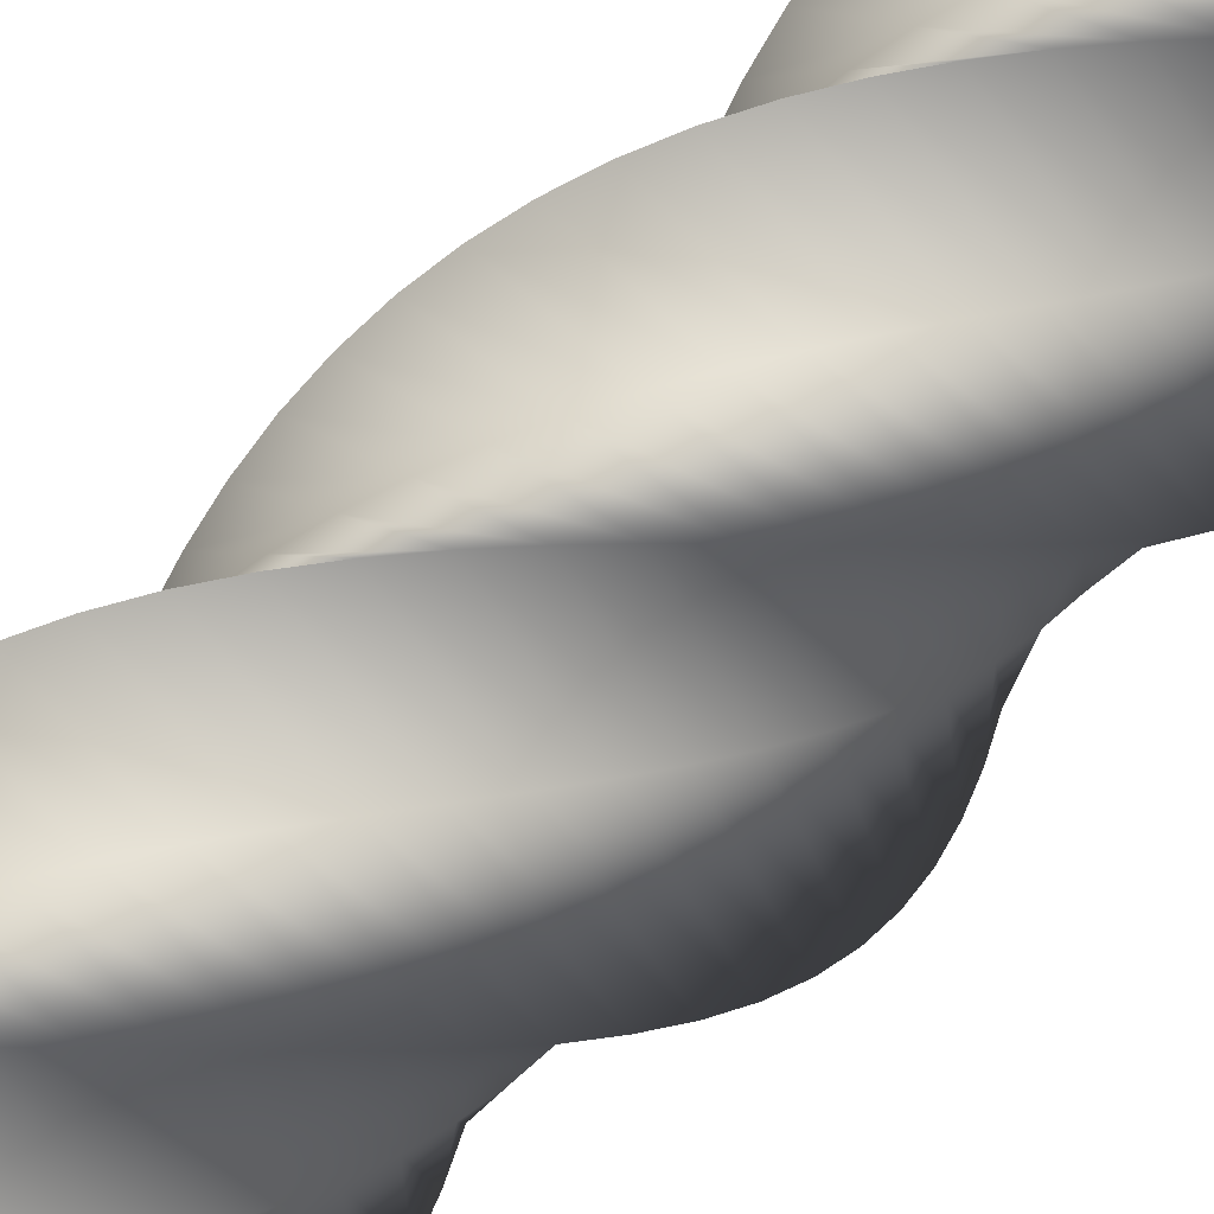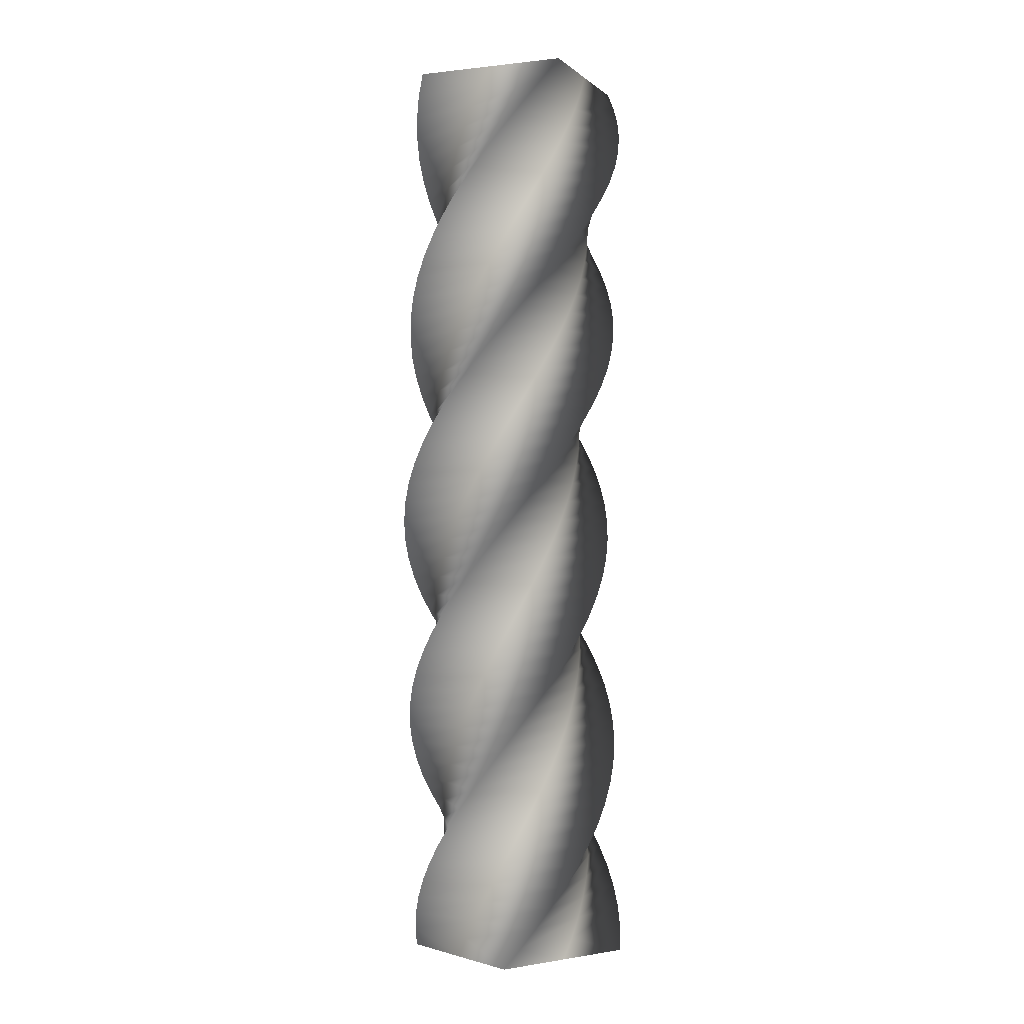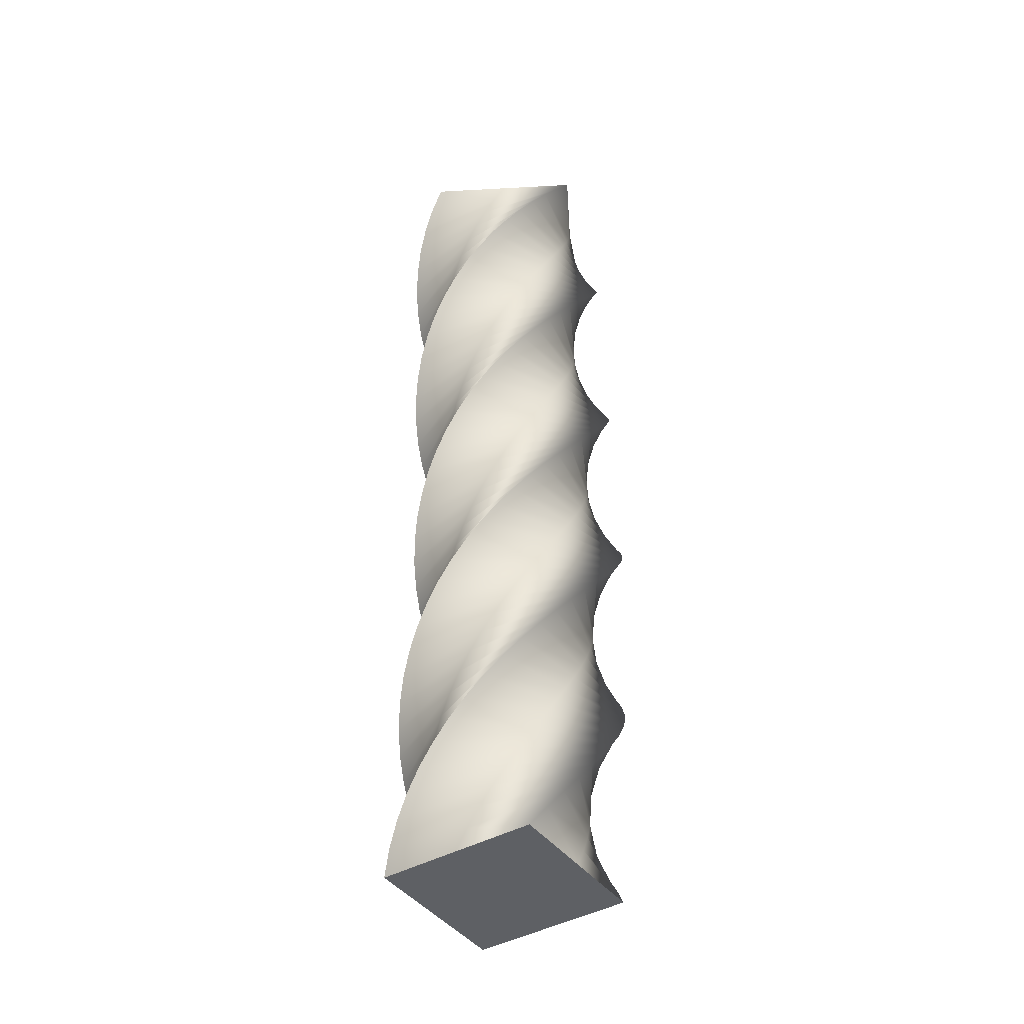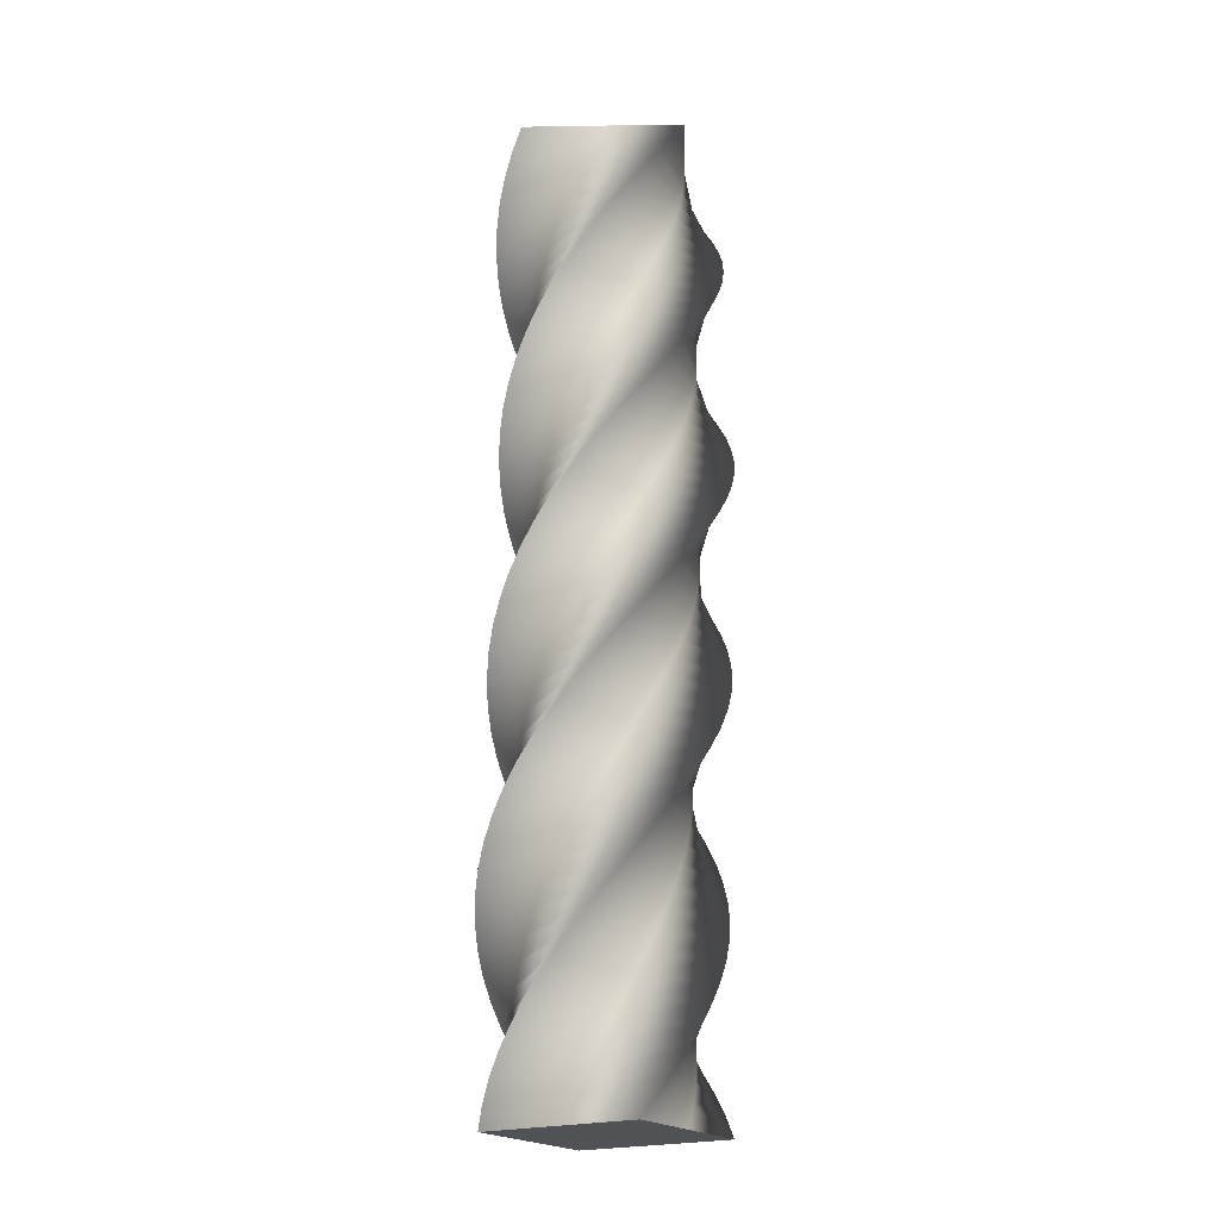
<metadata>
{"format":"obj","ext":"obj","renderer":"f3d","projection":"perspective","resolution":1024,"background":"white","views":[{"elev":67.2,"azim":47.8,"up":"+Z"},{"elev":-2.0,"azim":-172.5,"up":"+Y"},{"elev":-42.9,"azim":-11.1,"up":"+Y"},{"elev":-20.8,"azim":76.7,"up":"+Y"}]}
</metadata>
<code>
v 71.94 0 -0.06364
v 35.95 0 -36.05
v -0.06364 0 -71.94
v -36.05 0 -35.95
v -71.94 0 0.06364
v -35.95 0 36.05
v 0.06364 0 71.94
v 36.05 0 35.95
v 71.94 0 -0.06364
v 71.22 13 -9.837
v 30.41 13 -40.25
v -10.4 13 -70.56
v -40.82 13 -29.76
v -71.13 13 11.06
v -30.32 13 41.47
v 10.49 13 71.78
v 40.91 13 30.98
v 71.22 13 -9.837
v 69.1 26 -19.4
v 24.33 26 -43.61
v -20.43 26 -67.71
v -44.64 26 -22.94
v -68.74 26 21.82
v -23.98 26 46.03
v 20.79 26 70.13
v 45 26 25.36
v 69.1 26 -19.4
v 65.62 39 -28.56
v 17.82 39 -46.05
v -29.95 39 -63.44
v -47.44 39 -15.65
v -64.83 39 32.13
v -17.03 39 49.62
v 30.74 39 67
v 48.23 39 19.21
v 65.62 39 -28.56
v 60.85 52 -37.13
v 11.03 52 -47.53
v -38.75 52 -57.84
v -49.16 52 -8.026
v -59.47 52 41.76
v -9.649 52 52.17
v 40.14 52 62.48
v 50.54 52 12.66
v 60.85 52 -37.13
v 54.9 65 -44.91
v 4.102 65 -48.02
v -46.65 65 -51.03
v -49.76 65 -0.2346
v -52.77 65 50.52
v -1.973 65 53.62
v 48.78 65 56.64
v 51.89 65 5.84
v 54.9 65 -44.91
v 47.89 78 -51.76
v -2.827 78 -47.5
v -53.48 78 -43.15
v -49.22 78 7.561
v -44.88 78 58.22
v 5.834 78 53.96
v 56.49 78 49.61
v 52.23 78 -1.1
v 47.89 78 -51.76
v 39.96 91 -57.51
v -9.609 91 -45.98
v -59.11 91 -34.37
v -47.57 91 15.2
v -35.96 91 64.7
v 13.61 91 53.16
v 63.1 91 41.55
v 51.57 91 -8.017
v 39.96 91 -57.51
v 31.28 104 -62.07
v -16.1 104 -43.5
v -63.4 104 -24.87
v -44.83 104 22.52
v -26.2 104 69.82
v 21.18 104 51.25
v 68.49 104 32.62
v 49.92 104 -14.77
v 31.28 104 -62.07
v 22.04 117 -65.32
v -22.17 117 -40.11
v -66.28 117 -14.84
v -41.07 117 29.36
v -15.8 117 73.48
v 28.4 117 48.27
v 72.52 117 23
v 47.31 117 -21.21
v 22.04 117 -65.32
v 12.42 130 -67.21
v -27.68 130 -35.88
v -67.69 130 -4.507
v -36.36 130 35.6
v -4.984 130 75.6
v 35.12 130 44.27
v 75.13 130 12.9
v 43.8 130 -27.2
v 12.42 130 -67.21
v 2.636 143 -67.69
v -32.53 143 -30.9
v -67.59 143 5.922
v -30.79 143 41.08
v 6.027 143 76.14
v 41.19 143 39.35
v 76.25 143 2.531
v 39.45 143 -32.63
v 2.636 143 -67.69
v -7.119 156 -66.75
v -36.6 156 -25.27
v -65.98 156 16.23
v -24.49 156 45.71
v 17 156 75.09
v 46.48 156 33.6
v 75.86 156 -7.892
v 34.38 156 -37.37
v -7.119 156 -66.75
v -16.63 169 -64.41
v -39.82 169 -19.11
v -62.9 169 26.19
v -17.59 169 49.38
v 27.71 169 72.46
v 50.89 169 27.15
v 73.97 169 -18.15
v 28.67 169 -41.33
v -16.63 169 -64.41
v -25.71 182 -60.73
v -42.12 182 -12.55
v -58.41 182 35.61
v -10.24 182 52.01
v 37.92 182 68.31
v 54.32 182 20.13
v 70.62 182 -28.03
v 22.44 182 -44.43
v -25.71 182 -60.73
v -34.17 195 -55.77
v -43.44 195 -5.727
v -52.62 195 44.28
v -2.577 195 53.55
v 47.43 195 62.73
v 56.7 195 12.69
v 65.88 195 -37.32
v 15.84 195 -46.59
v -34.17 195 -55.77
v -41.81 208 -49.64
v -43.77 208 1.215
v -45.63 208 52.02
v 5.226 208 53.98
v 56.03 208 55.84
v 57.99 208 4.982
v 59.85 208 -45.82
v 8.993 208 -47.78
v -41.81 208 -49.64
v -48.5 221 -42.47
v -43.09 221 8.131
v -37.6 221 58.67
v 13.01 221 53.27
v 63.55 221 47.77
v 58.14 221 -2.83
v 52.65 221 -53.37
v 2.047 221 -47.97
v -48.5 221 -42.47
v -54.08 234 -34.42
v -41.42 234 14.88
v -28.69 234 64.1
v 20.61 234 51.44
v 69.83 234 38.71
v 57.17 234 -10.58
v 44.44 234 -59.8
v -4.854 234 -47.15
v -54.08 234 -34.42
v -58.43 247 -25.64
v -38.79 247 21.31
v -19.09 247 68.18
v 27.86 247 48.54
v 74.73 247 28.84
v 55.09 247 -18.11
v 35.39 247 -64.98
v -11.56 247 -45.34
v -58.43 247 -25.64
v -61.48 260 -16.32
v -35.27 260 27.3
v -9.003 260 70.83
v 34.62 260 44.62
v 78.15 260 18.36
v 51.94 260 -25.27
v 25.68 260 -68.8
v -17.94 260 -42.59
v -61.48 260 -16.32
v -63.14 273 -6.669
v -30.91 273 32.71
v 1.361 273 72
v 40.74 273 39.77
v 80.03 273 7.494
v 47.8 273 -31.89
v 15.52 273 -71.17
v -23.86 273 -38.94
v -63.14 273 -6.669
v -63.4 286 3.127
v -25.82 286 37.44
v 11.79 286 71.66
v 46.1 286 34.08
v 80.32 286 -3.526
v 42.74 286 -37.84
v 5.132 286 -72.06
v -29.19 286 -34.48
v -63.4 286 3.127
v -62.24 299 12.86
v -20.1 299 41.39
v 22.05 299 69.82
v 50.58 299 27.68
v 79.01 299 -14.47
v 36.87 299 -43.01
v -5.279 299 -71.43
v -33.81 299 -29.29
v -62.24 299 12.86
v -59.69 312 22.32
v -13.87 312 44.47
v 31.94 312 66.52
v 54.09 312 20.7
v 76.14 312 -25.12
v 30.32 312 -47.27
v -15.49 312 -69.31
v -37.64 312 -23.49
v -59.69 312 22.32
v -55.8 325 31.31
v -7.259 325 46.62
v 41.26 325 61.82
v 56.56 325 13.28
v 71.76 325 -35.23
v 23.23 325 -50.54
v -25.29 325 -65.74
v -40.59 325 -17.2
v -55.8 325 31.31
v -50.65 338 39.65
v -0.4086 338 47.79
v 49.79 338 55.83
v 57.93 338 5.588
v 65.97 338 -44.61
v 15.73 338 -52.75
v -34.47 338 -60.79
v -42.61 338 -10.55
v -50.65 338 39.65
v -44.35 351 47.16
v 6.539 351 47.96
v 57.37 351 48.66
v 58.17 351 -2.222
v 58.88 351 -53.06
v 7.997 351 -53.86
v -42.84 351 -54.57
v -43.64 351 -3.68
v -44.35 351 47.16
v -37.03 364 53.67
v 13.44 364 47.12
v 63.84 364 40.48
v 57.29 364 -9.986
v 50.65 364 -60.39
v 0.1831 364 -53.84
v -50.22 364 -47.2
v -43.67 364 3.269
v -37.03 364 53.67
v -28.85 377 59.07
v 20.14 377 45.3
v 69.06 377 31.45
v 55.29 377 -17.54
v 41.45 377 -66.46
v -7.546 377 -52.69
v -56.47 377 -38.84
v -42.69 377 10.15
v -28.85 377 59.07
v -19.98 390 63.23
v 26.52 390 42.53
v 72.93 390 21.76
v 52.23 390 -24.73
v 31.46 390 -71.14
v -15.03 390 -50.44
v -61.44 390 -29.68
v -40.74 390 16.82
v -19.98 390 63.23
v -10.59 403 66.06
v 32.42 403 38.86
v 75.35 403 11.62
v 48.15 403 -31.4
v 20.91 403 -74.32
v -22.11 403 -47.13
v -65.03 403 -19.89
v -37.84 403 23.13
v -10.59 403 66.06
v -0.903 416 67.51
v 37.74 416 34.39
v 76.28 416 1.232
v 43.16 416 -37.41
v 10.01 416 -75.95
v -28.63 416 -42.83
v -67.18 416 -9.679
v -34.06 416 28.96
v -0.903 416 67.51
v 8.896 429 67.54
v 42.35 429 29.19
v 75.71 429 -9.182
v 37.35 429 -42.64
v -1.016 429 -75.99
v -34.47 429 -37.64
v -67.83 429 0.731
v -29.47 429 34.19
v 8.896 429 67.54
v 18.6 442 66.16
v 46.17 442 23.38
v 73.63 442 -19.4
v 30.85 442 -46.97
v -11.93 442 -74.44
v -39.5 442 -31.66
v -66.96 442 11.13
v -24.19 442 38.69
v 18.6 442 66.16
v 28 455 63.39
v 49.1 455 17.08
v 70.1 455 -29.22
v 23.79 455 -50.32
v -22.51 455 -71.32
v -43.61 455 -25.01
v -64.61 455 21.29
v -18.3 455 42.39
v 28 455 63.39
v 36.9 468 59.3
v 51.1 468 10.43
v 65.2 468 -38.42
v 16.33 468 -52.62
v -32.52 468 -66.72
v -46.72 468 -17.85
v -60.82 468 31
v -11.95 468 45.2
v 36.9 468 59.3
v 45.12 481 53.96
v 52.11 481 3.551
v 59.01 481 -46.82
v 8.604 481 -53.81
v -41.77 481 -60.71
v -48.76 481 -10.3
v -55.66 481 40.07
v -5.251 481 47.06
v 45.12 481 53.96
v 52.48 494 47.49
v 52.13 494 -3.398
v 51.68 494 -54.24
v 0.7898 494 -53.88
v -50.05 494 -53.44
v -49.69 494 -2.546
v -49.25 494 48.29
v 1.642 494 47.94
v 52.48 494 47.49
v 58.83 507 40.03
v 51.13 507 -10.28
v 43.35 507 -60.52
v -6.952 507 -52.82
v -57.19 507 -45.04
v -49.5 507 5.265
v -41.72 507 55.51
v 8.59 507 47.81
v 58.83 507 40.03
v 64.04 520 31.73
v 49.16 520 -16.94
v 34.21 520 -65.53
v -14.46 520 -50.65
v -63.05 520 -35.7
v -48.17 520 12.97
v -33.22 520 61.56
v 15.45 520 46.68
v 64.04 520 31.73
v 67.99 533 22.76
v 46.24 533 -23.25
v 24.44 533 -69.17
v -21.58 533 -47.42
v -67.5 533 -25.62
v -45.75 533 20.39
v -23.94 533 66.32
v 22.07 533 44.57
v 67.99 533 22.76
v 70.61 546 13.32
v 42.45 546 -29.07
v 14.24 546 -71.37
v -28.15 546 -43.2
v -70.45 546 -14.99
v -42.28 546 27.4
v -14.07 546 69.69
v 28.32 546 41.53
v 70.61 546 13.32
v 71.84 559 3.598
v 37.85 559 -34.28
v 3.833 559 -72.06
v -34.05 559 -38.08
v -71.83 559 -4.056
v -37.84 559 33.82
v -3.821 559 71.61
v 34.06 559 37.62
v 71.84 559 3.598
v 71.65 572 -6.2
v 32.55 572 -38.78
v -6.565 572 -71.25
v -39.14 572 -32.15
v -71.62 572 6.967
v -32.52 572 39.54
v 6.601 572 72.02
v 39.18 572 32.92
v 71.65 572 -6.2
v 70.05 585 -15.87
v 26.66 585 -42.46
v -16.74 585 -68.95
v -43.33 585 -25.55
v -69.82 585 17.84
v -26.42 585 44.43
v 16.97 585 70.92
v 43.56 585 27.53
v 70.05 585 -15.87
v 67.07 598 -25.2
v 20.3 598 -45.25
v -26.47 598 -65.2
v -46.52 598 -18.42
v -66.46 598 28.35
v -19.69 598 48.39
v 27.08 598 68.34
v 47.13 598 21.56
v 67.07 598 -25.2
v 62.78 611 -34.01
v 13.6 611 -47.1
v -35.56 611 -60.08
v -48.65 611 -10.9
v -61.63 611 38.25
v -12.45 611 51.34
v 36.7 611 64.33
v 49.79 611 15.14
v 62.78 611 -34.01
v 62.78 611 -34.01
v 13.6 611 -47.1
v -35.56 611 -60.08
v -48.65 611 -10.9
v -61.63 611 38.25
v -12.45 611 51.34
v 36.7 611 64.33
v 49.79 611 15.14
v 71.94 0 -0.06364
v 36.05 0 35.95
v 0.06364 0 71.94
v -35.95 0 36.05
v -71.94 0 0.06364
v -36.05 0 -35.95
v -0.06364 0 -71.94
v 35.95 0 -36.05
f 20 19 10 11
f 21 20 11 12
f 22 21 12 13
f 23 22 13 14
f 24 23 14 15
f 25 24 15 16
f 26 25 16 17
f 27 26 17 18
f 29 28 19 20
f 30 29 20 21
f 31 30 21 22
f 32 31 22 23
f 33 32 23 24
f 34 33 24 25
f 35 34 25 26
f 36 35 26 27
f 38 37 28 29
f 39 38 29 30
f 40 39 30 31
f 41 40 31 32
f 42 41 32 33
f 43 42 33 34
f 44 43 34 35
f 45 44 35 36
f 47 46 37 38
f 48 47 38 39
f 49 48 39 40
f 50 49 40 41
f 51 50 41 42
f 52 51 42 43
f 53 52 43 44
f 54 53 44 45
f 56 55 46 47
f 57 56 47 48
f 58 57 48 49
f 59 58 49 50
f 60 59 50 51
f 61 60 51 52
f 62 61 52 53
f 63 62 53 54
f 65 64 55 56
f 66 65 56 57
f 67 66 57 58
f 68 67 58 59
f 69 68 59 60
f 70 69 60 61
f 71 70 61 62
f 72 71 62 63
f 74 73 64 65
f 75 74 65 66
f 76 75 66 67
f 77 76 67 68
f 78 77 68 69
f 79 78 69 70
f 80 79 70 71
f 81 80 71 72
f 83 82 73 74
f 84 83 74 75
f 85 84 75 76
f 86 85 76 77
f 87 86 77 78
f 88 87 78 79
f 89 88 79 80
f 90 89 80 81
f 92 91 82 83
f 93 92 83 84
f 94 93 84 85
f 95 94 85 86
f 96 95 86 87
f 97 96 87 88
f 98 97 88 89
f 99 98 89 90
f 101 100 91 92
f 102 101 92 93
f 103 102 93 94
f 104 103 94 95
f 105 104 95 96
f 106 105 96 97
f 107 106 97 98
f 108 107 98 99
f 110 109 100 101
f 111 110 101 102
f 112 111 102 103
f 113 112 103 104
f 114 113 104 105
f 115 114 105 106
f 116 115 106 107
f 117 116 107 108
f 119 118 109 110
f 120 119 110 111
f 121 120 111 112
f 122 121 112 113
f 123 122 113 114
f 124 123 114 115
f 125 124 115 116
f 126 125 116 117
f 128 127 118 119
f 129 128 119 120
f 130 129 120 121
f 131 130 121 122
f 132 131 122 123
f 133 132 123 124
f 134 133 124 125
f 135 134 125 126
f 137 136 127 128
f 138 137 128 129
f 139 138 129 130
f 140 139 130 131
f 141 140 131 132
f 142 141 132 133
f 143 142 133 134
f 144 143 134 135
f 146 145 136 137
f 147 146 137 138
f 148 147 138 139
f 149 148 139 140
f 150 149 140 141
f 151 150 141 142
f 152 151 142 143
f 153 152 143 144
f 155 154 145 146
f 156 155 146 147
f 157 156 147 148
f 158 157 148 149
f 159 158 149 150
f 160 159 150 151
f 161 160 151 152
f 162 161 152 153
f 164 163 154 155
f 165 164 155 156
f 166 165 156 157
f 167 166 157 158
f 168 167 158 159
f 169 168 159 160
f 170 169 160 161
f 171 170 161 162
f 173 172 163 164
f 174 173 164 165
f 175 174 165 166
f 176 175 166 167
f 177 176 167 168
f 178 177 168 169
f 179 178 169 170
f 180 179 170 171
f 182 181 172 173
f 183 182 173 174
f 184 183 174 175
f 185 184 175 176
f 186 185 176 177
f 187 186 177 178
f 188 187 178 179
f 189 188 179 180
f 191 190 181 182
f 192 191 182 183
f 193 192 183 184
f 194 193 184 185
f 195 194 185 186
f 196 195 186 187
f 197 196 187 188
f 198 197 188 189
f 200 199 190 191
f 201 200 191 192
f 202 201 192 193
f 203 202 193 194
f 204 203 194 195
f 205 204 195 196
f 206 205 196 197
f 207 206 197 198
f 209 208 199 200
f 210 209 200 201
f 211 210 201 202
f 212 211 202 203
f 213 212 203 204
f 214 213 204 205
f 215 214 205 206
f 216 215 206 207
f 218 217 208 209
f 219 218 209 210
f 220 219 210 211
f 221 220 211 212
f 222 221 212 213
f 223 222 213 214
f 224 223 214 215
f 225 224 215 216
f 227 226 217 218
f 228 227 218 219
f 229 228 219 220
f 230 229 220 221
f 231 230 221 222
f 232 231 222 223
f 233 232 223 224
f 234 233 224 225
f 236 235 226 227
f 237 236 227 228
f 238 237 228 229
f 239 238 229 230
f 240 239 230 231
f 241 240 231 232
f 242 241 232 233
f 243 242 233 234
f 245 244 235 236
f 246 245 236 237
f 247 246 237 238
f 248 247 238 239
f 249 248 239 240
f 250 249 240 241
f 251 250 241 242
f 252 251 242 243
f 254 253 244 245
f 255 254 245 246
f 256 255 246 247
f 257 256 247 248
f 258 257 248 249
f 259 258 249 250
f 260 259 250 251
f 261 260 251 252
f 263 262 253 254
f 264 263 254 255
f 265 264 255 256
f 266 265 256 257
f 267 266 257 258
f 268 267 258 259
f 269 268 259 260
f 270 269 260 261
f 272 271 262 263
f 273 272 263 264
f 274 273 264 265
f 275 274 265 266
f 276 275 266 267
f 277 276 267 268
f 278 277 268 269
f 279 278 269 270
f 281 280 271 272
f 282 281 272 273
f 283 282 273 274
f 284 283 274 275
f 285 284 275 276
f 286 285 276 277
f 287 286 277 278
f 288 287 278 279
f 290 289 280 281
f 291 290 281 282
f 292 291 282 283
f 293 292 283 284
f 294 293 284 285
f 295 294 285 286
f 296 295 286 287
f 297 296 287 288
f 299 298 289 290
f 300 299 290 291
f 301 300 291 292
f 302 301 292 293
f 303 302 293 294
f 304 303 294 295
f 305 304 295 296
f 306 305 296 297
f 308 307 298 299
f 309 308 299 300
f 310 309 300 301
f 311 310 301 302
f 312 311 302 303
f 313 312 303 304
f 314 313 304 305
f 315 314 305 306
f 317 316 307 308
f 318 317 308 309
f 319 318 309 310
f 320 319 310 311
f 321 320 311 312
f 322 321 312 313
f 323 322 313 314
f 324 323 314 315
f 326 325 316 317
f 327 326 317 318
f 328 327 318 319
f 329 328 319 320
f 330 329 320 321
f 331 330 321 322
f 332 331 322 323
f 333 332 323 324
f 335 334 325 326
f 336 335 326 327
f 337 336 327 328
f 338 337 328 329
f 339 338 329 330
f 340 339 330 331
f 341 340 331 332
f 342 341 332 333
f 344 343 334 335
f 345 344 335 336
f 346 345 336 337
f 347 346 337 338
f 348 347 338 339
f 349 348 339 340
f 350 349 340 341
f 351 350 341 342
f 353 352 343 344
f 354 353 344 345
f 355 354 345 346
f 356 355 346 347
f 357 356 347 348
f 358 357 348 349
f 359 358 349 350
f 360 359 350 351
f 362 361 352 353
f 363 362 353 354
f 364 363 354 355
f 365 364 355 356
f 366 365 356 357
f 367 366 357 358
f 368 367 358 359
f 369 368 359 360
f 371 370 361 362
f 372 371 362 363
f 373 372 363 364
f 374 373 364 365
f 375 374 365 366
f 376 375 366 367
f 377 376 367 368
f 378 377 368 369
f 380 379 370 371
f 381 380 371 372
f 382 381 372 373
f 383 382 373 374
f 384 383 374 375
f 385 384 375 376
f 386 385 376 377
f 387 386 377 378
f 389 388 379 380
f 390 389 380 381
f 391 390 381 382
f 392 391 382 383
f 393 392 383 384
f 394 393 384 385
f 395 394 385 386
f 396 395 386 387
f 398 397 388 389
f 399 398 389 390
f 400 399 390 391
f 401 400 391 392
f 402 401 392 393
f 403 402 393 394
f 404 403 394 395
f 405 404 395 396
f 407 406 397 398
f 408 407 398 399
f 409 408 399 400
f 410 409 400 401
f 411 410 401 402
f 412 411 402 403
f 413 412 403 404
f 414 413 404 405
f 416 415 406 407
f 417 416 407 408
f 418 417 408 409
f 419 418 409 410
f 420 419 410 411
f 421 420 411 412
f 422 421 412 413
f 423 422 413 414
f 2 11 10 1
f 4 13 12 3
f 3 12 11 2
f 5 14 13 4
f 7 16 15 6
f 9 18 17 8
f 8 17 16 7
f 14 5 6 15
f 416 425 424 415
f 418 427 426 417
f 417 426 425 416
f 419 428 427 418
f 421 430 429 420
f 423 432 431 422
f 422 431 430 421
f 428 419 420 429
f 434 438 440
f 440 438 439
f 434 440 433
f 436 434 435
f 436 437 438
f 434 436 438
f 448 441 442
f 448 446 447
f 446 448 442
f 442 444 446
f 444 445 446
f 443 444 442

</code>
